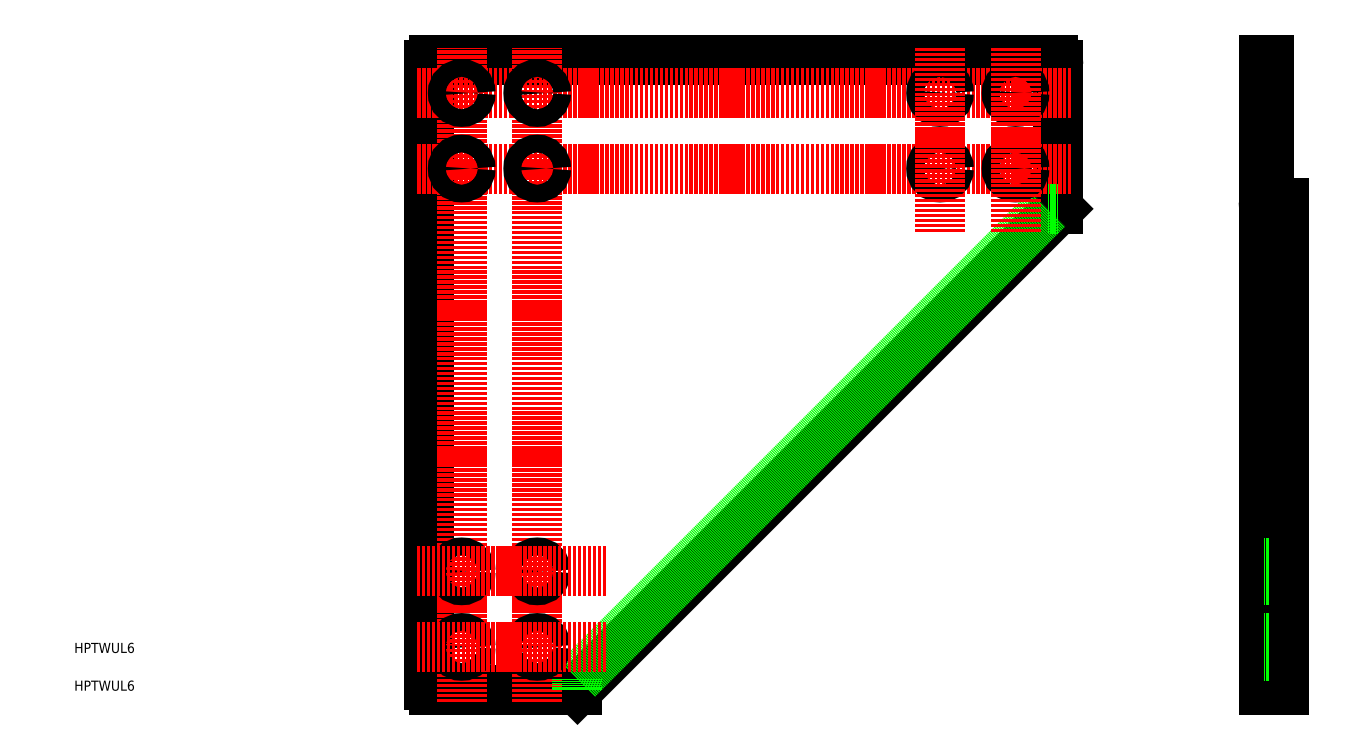
<metadata>
{"format":"dxf","ext":"dxf","renderer":"ezdxf+matplotlib","layout":"modelspace","background":"white","min_lineweight":24,"dpi":150}
</metadata>
<code>
0
SECTION
2
ENTITIES
0
LINE
8
0
10
-13
20
-235
30
0
11
-13
21
11
31
0
0
LINE
8
0
10
235
20
13
30
0
11
-11
21
13
31
0
0
LINE
8
0
10
-11
20
-237
30
0
11
46
21
-237
31
0
0
LINE
8
0
10
237
20
11
30
0
11
237
21
-46
31
0
0
LINE
8
0
10
46
20
-237
30
0
11
237
21
-46
31
0
0
LINE
8
0
10
46
20
-232.7
30
0
11
232.7
21
-46
31
0
0
ARC
8
0
10
-11
20
11
30
0
40
2
50
90
51
180
0
ARC
8
0
10
-11
20
-235
30
0
40
2
50
180
51
270
0
ARC
8
0
10
235
20
11
30
0
40
2
50
0
51
90
0
TEXT
8
0
10
-153.9
20
-222.4
30
0
40
4
1
HPTWUL6
0
TEXT
8
0
10
-153.9
20
-237.4
30
0
40
4
1
HPTWUL6
0
LINE
8
CENTER
10
1.42e-14
20
-242
30
0
11
1.42e-14
21
18
31
0
0
LINE
8
CENTER
10
30
20
-242
30
0
11
30
21
18
31
0
0
LINE
8
CENTER
10
242
20
0
30
0
11
-18
21
0
31
0
0
LINE
8
CENTER
10
242
20
-30
30
0
11
-18
21
-30
31
0
0
CIRCLE
8
0
10
1.42e-14
20
0
30
0
40
3.5
0
CIRCLE
8
0
10
30
20
0
30
0
40
3.5
0
CIRCLE
8
0
10
190
20
0
30
0
40
3.5
0
CIRCLE
8
0
10
220
20
0
30
0
40
3.5
0
CIRCLE
8
0
10
1.42e-14
20
-30
30
0
40
3.5
0
CIRCLE
8
0
10
30
20
-30
30
0
40
3.5
0
CIRCLE
8
0
10
190
20
-30
30
0
40
3.5
0
CIRCLE
8
0
10
220
20
-30
30
0
40
3.5
0
CIRCLE
8
0
10
-1.42e-14
20
-190
30
0
40
3.5
0
CIRCLE
8
0
10
-1.42e-14
20
-220
30
0
40
3.5
0
CIRCLE
8
0
10
30
20
-190
30
0
40
3.5
0
CIRCLE
8
0
10
30
20
-220
30
0
40
3.5
0
LINE
8
CENTER
10
190
20
-55.28
30
0
11
190
21
18
31
0
0
LINE
8
CENTER
10
57.42
20
-190
30
0
11
-18
21
-190
31
0
0
LINE
8
CENTER
10
220
20
-55.28
30
0
11
220
21
18
31
0
0
LINE
8
CENTER
10
57.42
20
-220
30
0
11
-18
21
-220
31
0
0
LINE
8
0
10
320.6
20
-41.81
30
0
11
320.6
21
-237
31
0
0
LINE
8
0
10
318.6
20
13
30
0
11
318.6
21
-237
31
0
0
LINE
8
0
10
326.6
20
-43.81
30
0
11
326.6
21
-237
31
0
0
LINE
8
0
10
326.6
20
-237
30
0
11
318.6
21
-237
31
0
0
LINE
8
0
10
320.6
20
13
30
0
11
320.6
21
-41.81
31
0
0
ARC
8
0
10
322.6
20
-41.81
30
0
40
2
50
180
51
270
0
LINE
8
0
10
321.5
20
-46
30
0
11
326.5
21
-46
31
0
0
ARC
8
0
10
321.5
20
-43.03
30
0
40
2.968
50
179.4
51
269.9
0
LINE
8
0
10
322.6
20
-43.81
30
0
11
326.6
21
-43.81
31
0
0
LINE
8
0
10
318.6
20
13
30
0
11
320.6
21
13
31
0
0
LINE
8
0
10
320.6
20
-186.5
30
0
11
318.6
21
-186.5
31
0
0
LINE
8
0
10
320.6
20
-193.5
30
0
11
318.6
21
-193.5
31
0
0
LINE
8
0
10
320.6
20
-223.5
30
0
11
318.6
21
-223.5
31
0
0
LINE
8
0
10
320.6
20
-216.5
30
0
11
318.6
21
-216.5
31
0
0
LINE
8
0
10
237
20
-46
30
0
11
232.7
21
-46
31
0
0
LINE
8
0
10
46
20
-237
30
0
11
46
21
-232.7
31
0
0
ENDSEC
0
EOF

</code>
